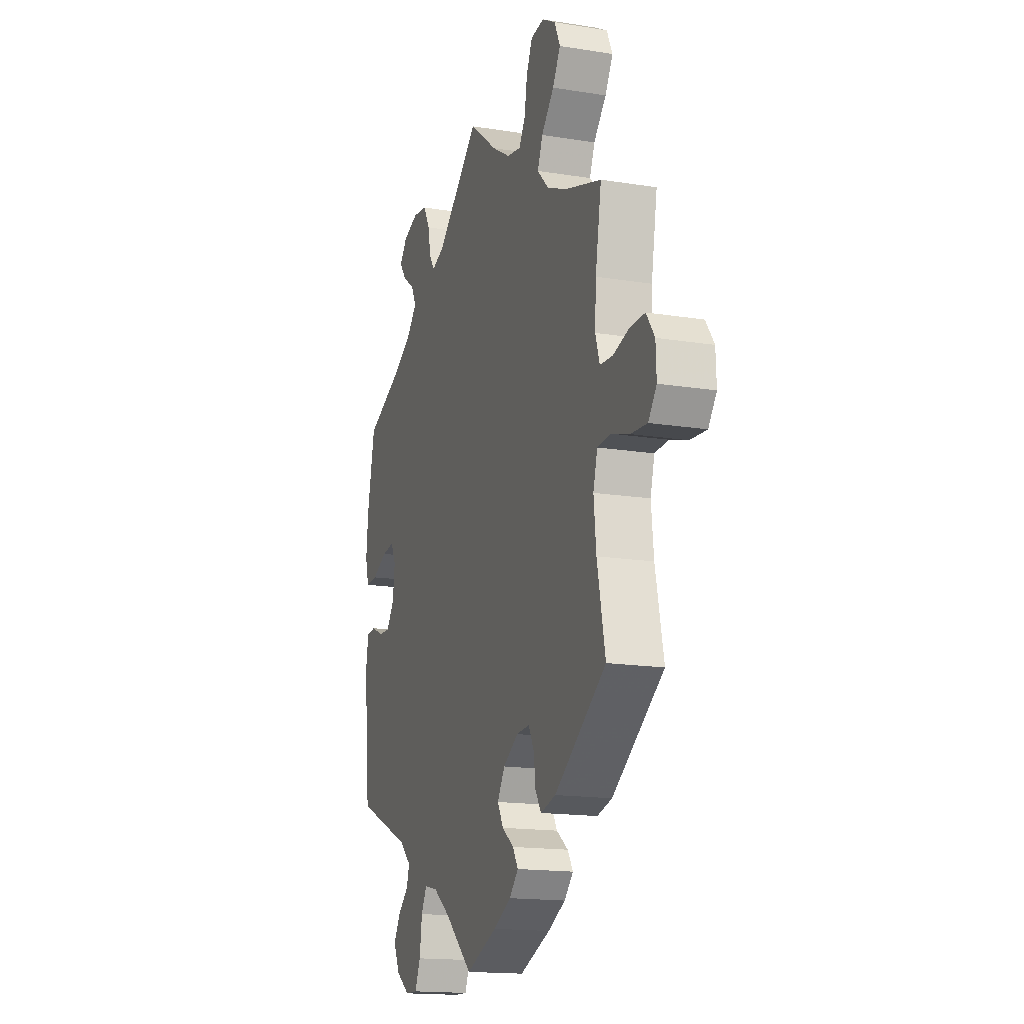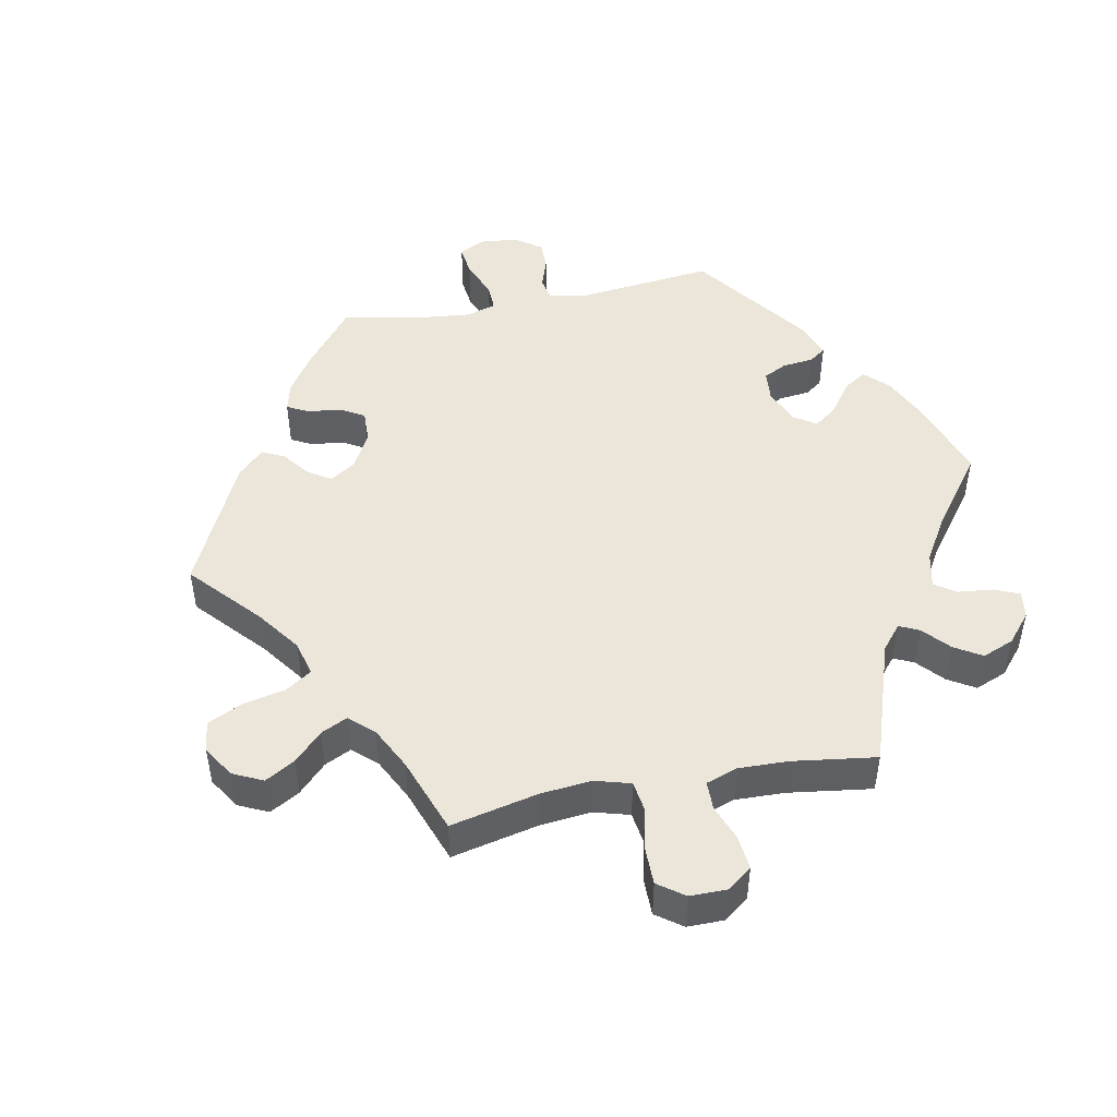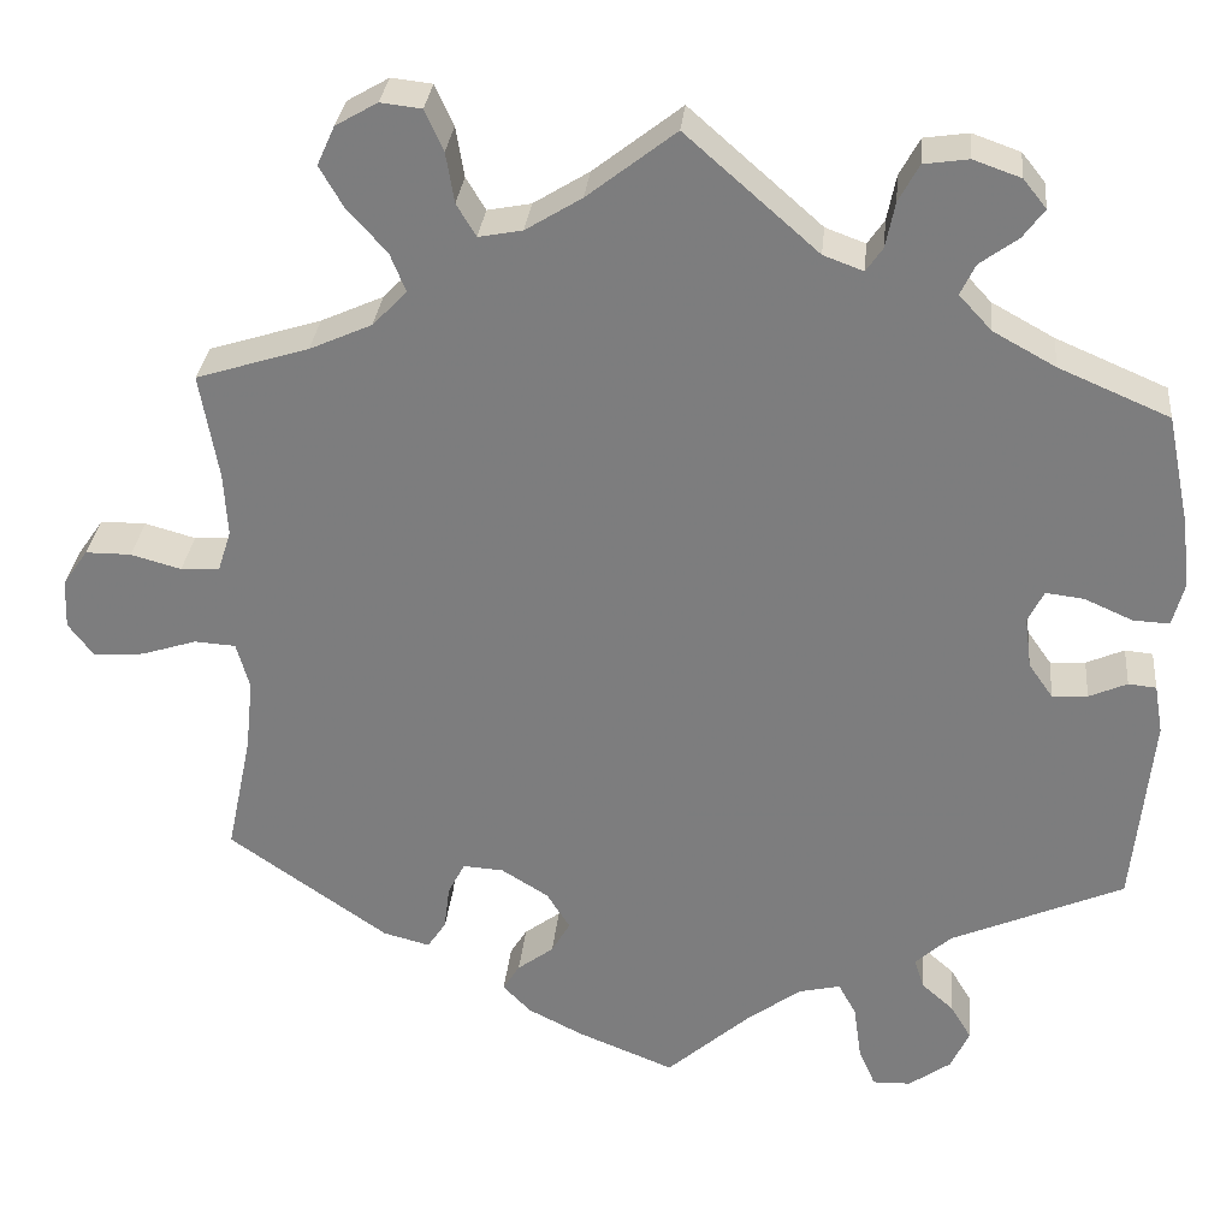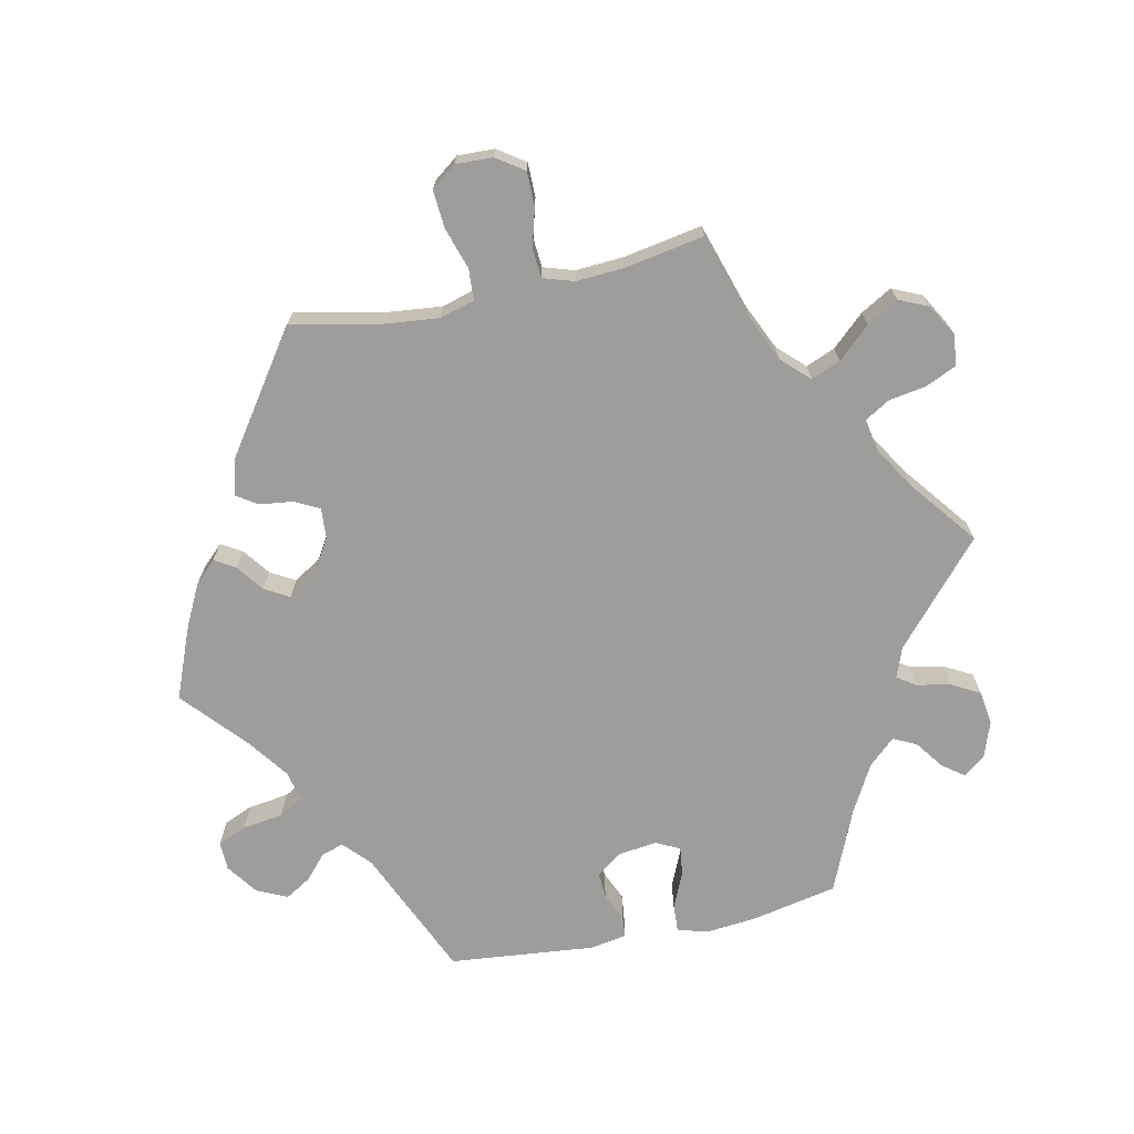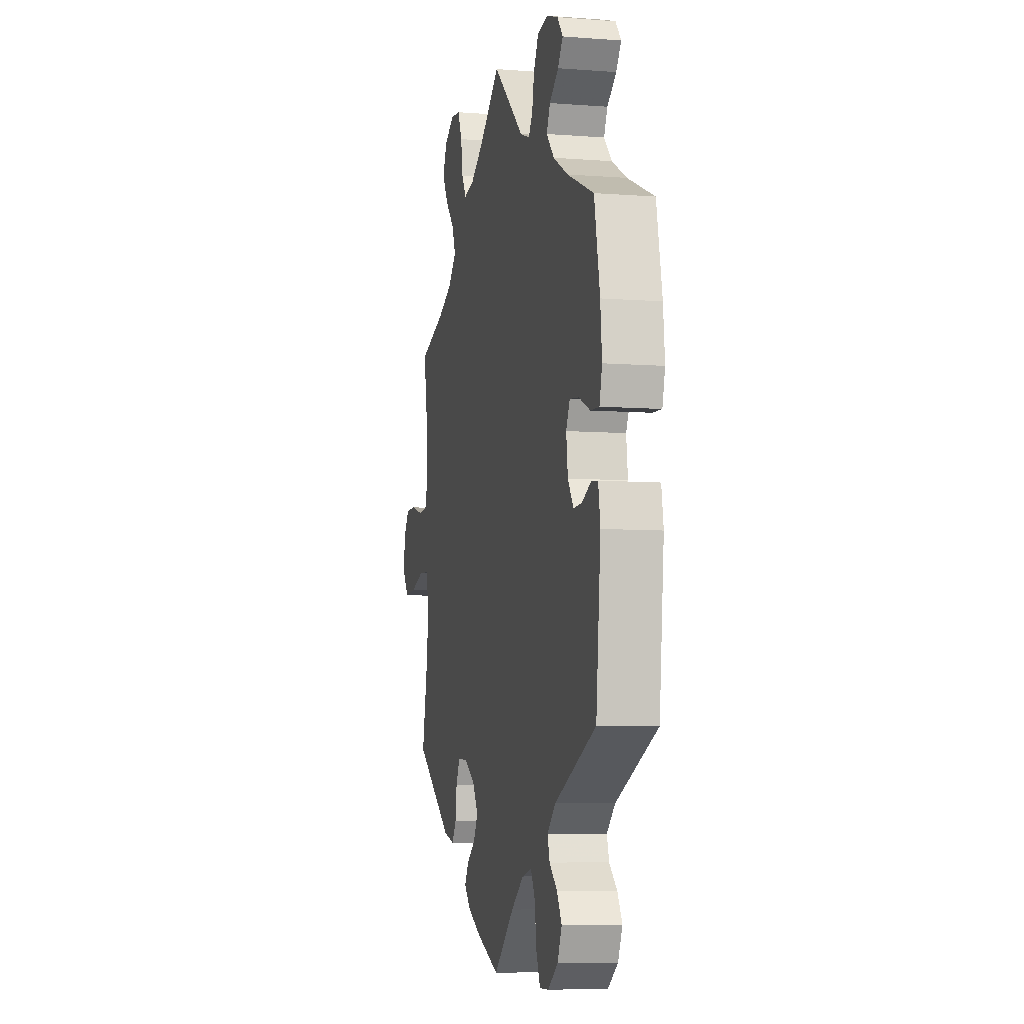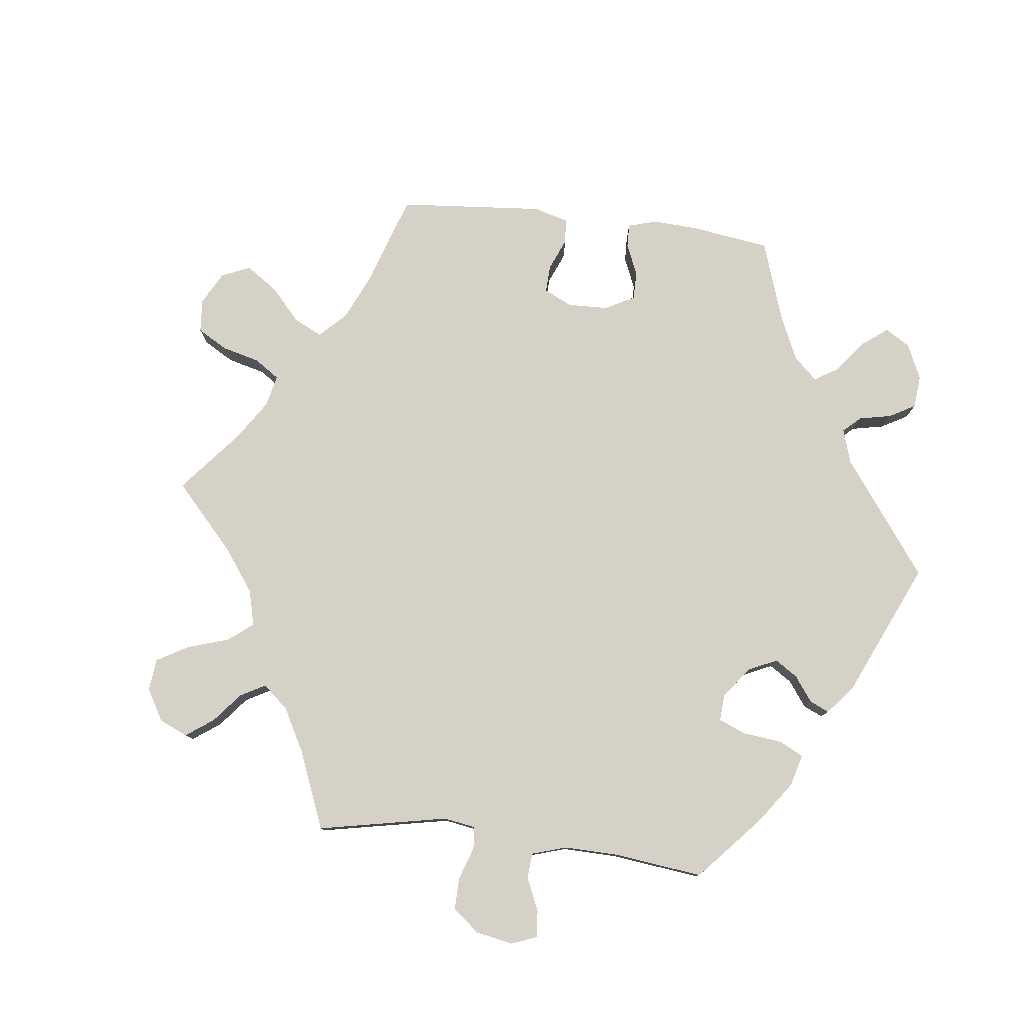
<metadata>
{"format":"obj","ext":"obj","renderer":"f3d","projection":"perspective","resolution":1024,"background":"white","views":[{"elev":-16.2,"azim":-108.4,"up":"+Z"},{"elev":47.7,"azim":-41.1,"up":"+Y"},{"elev":30.2,"azim":5.5,"up":"+Z"},{"elev":-70.4,"azim":-77.9,"up":"+Y"},{"elev":-6.9,"azim":77.4,"up":"+Z"},{"elev":78.8,"azim":36.9,"up":"+Y"}]}
</metadata>
<code>
v -0.104 0.07 -0.536
v -0.163 0.07 -0.506
v -0.193 0.07 -0.475
v -0.175 0.07 -0.446
v -0.136 0.07 -0.417
v -0.116 0.07 -0.382
v -0.141 0.07 -0.342
v -0.191 0.07 -0.311
v -0.235 0.07 -0.308
v -0.253 0.07 -0.343
v -0.259 0.07 -0.391
v -0.279 0.07 -0.421
v -0.329 0.07 -0.408
v -0.5 0.07 -0.289
v -0.473 0.07 -0.16
v -0.465 0.07 -0.083
v -0.479 0.07 -0.033
v -0.523 0.07 -0.03
v -0.583 0.07 -0.049
v -0.637 0.07 -0.053
v -0.664 0.07 -0.017
v -0.662 0.07 0.036
v -0.635 0.07 0.075
v -0.586 0.07 0.075
v -0.532 0.07 0.06
v -0.49 0.07 0.063
v -0.476 0.07 0.107
v -0.48 0.07 0.175
v -0.5 0.07 0.289
v -0.379 0.07 0.327
v -0.312 0.07 0.357
v -0.275 0.07 0.395
v -0.292 0.07 0.437
v -0.334 0.07 0.483
v -0.36 0.07 0.528
v -0.341 0.07 0.57
v -0.296 0.07 0.596
v -0.252 0.07 0.591
v -0.232 0.07 0.547
v -0.223 0.07 0.493
v -0.202 0.07 0.458
v -0.155 0.07 0.467
v -0.095 0.07 0.504
v 0 0.07 0.578
v 0.142 0.07 0.453
v 0.185 0.07 0.437
v 0.203 0.07 0.463
v 0.213 0.07 0.512
v 0.235 0.07 0.552
v 0.283 0.07 0.559
v 0.334 0.07 0.541
v 0.359 0.07 0.51
v 0.336 0.07 0.479
v 0.295 0.07 0.449
v 0.279 0.07 0.416
v 0.314 0.07 0.378
v 0.381 0.07 0.341
v 0.5 0.07 0.29
v 0.525 0.07 0.168
v 0.532 0.07 0.096
v 0.52 0.07 0.051
v 0.481 0.07 0.053
v 0.429 0.07 0.076
v 0.388 0.07 0.081
v 0.371 0.07 0.047
v 0.378 0.07 -0.008
v 0.404 0.07 -0.045
v 0.442 0.07 -0.043
v 0.483 0.07 -0.025
v 0.513 0.07 -0.028
v 0.522 0.07 -0.081
v 0.501 0.07 -0.289
v 0.315 0.07 -0.37
v 0.277 0.07 -0.405
v 0.287 0.07 -0.437
v 0.322 0.07 -0.468
v 0.344 0.07 -0.505
v 0.324 0.07 -0.548
v 0.279 0.07 -0.58
v 0.238 0.07 -0.581
v 0.22 0.07 -0.539
v 0.212 0.07 -0.481
v 0.193 0.07 -0.446
v 0.149 0.07 -0.456
v 0.092 0.07 -0.497
v 0 0.07 -0.578
v -0.104 0 -0.536
v -0.163 0 -0.506
v -0.193 0 -0.475
v -0.175 0 -0.446
v -0.136 0 -0.417
v -0.116 0 -0.382
v -0.141 0 -0.342
v -0.191 0 -0.311
v -0.235 0 -0.308
v -0.253 0 -0.343
v -0.259 0 -0.391
v -0.279 0 -0.421
v -0.329 0 -0.408
v -0.5 0 -0.289
v -0.473 0 -0.16
v -0.465 0 -0.083
v -0.479 0 -0.033
v -0.523 0 -0.03
v -0.583 0 -0.049
v -0.637 0 -0.053
v -0.664 0 -0.017
v -0.662 0 0.036
v -0.635 0 0.075
v -0.586 0 0.075
v -0.532 0 0.06
v -0.49 0 0.063
v -0.476 0 0.107
v -0.48 0 0.175
v -0.5 0 0.289
v -0.379 0 0.327
v -0.312 0 0.357
v -0.275 0 0.395
v -0.292 0 0.437
v -0.334 0 0.483
v -0.36 0 0.528
v -0.341 0 0.57
v -0.296 0 0.596
v -0.252 0 0.591
v -0.232 0 0.547
v -0.223 0 0.493
v -0.202 0 0.458
v -0.155 0 0.467
v -0.095 0 0.504
v 0 0 0.578
v 0.142 0 0.453
v 0.185 0 0.437
v 0.203 0 0.463
v 0.213 0 0.512
v 0.235 0 0.552
v 0.283 0 0.559
v 0.334 0 0.541
v 0.359 0 0.51
v 0.336 0 0.479
v 0.295 0 0.449
v 0.279 0 0.416
v 0.314 0 0.378
v 0.381 0 0.341
v 0.5 0 0.29
v 0.525 0 0.168
v 0.532 0 0.096
v 0.52 0 0.051
v 0.481 0 0.053
v 0.429 0 0.076
v 0.388 0 0.081
v 0.371 0 0.047
v 0.378 0 -0.008
v 0.404 0 -0.045
v 0.442 0 -0.043
v 0.483 0 -0.025
v 0.513 0 -0.028
v 0.522 0 -0.081
v 0.501 0 -0.289
v 0.315 0 -0.37
v 0.277 0 -0.405
v 0.287 0 -0.437
v 0.322 0 -0.468
v 0.344 0 -0.505
v 0.324 0 -0.548
v 0.279 0 -0.58
v 0.238 0 -0.581
v 0.22 0 -0.539
v 0.212 0 -0.481
v 0.193 0 -0.446
v 0.149 0 -0.456
v 0.092 0 -0.497
v 0 0 -0.578
f 85 86 1 2
f 84 85 2 3
f 83 84 3 4
f 79 80 81 82
f 79 82 83
f 78 79 83
f 75 76 77 78
f 75 78 83
f 74 75 83 4
f 70 71 72 73
f 68 69 70 73
f 67 68 73 74
f 66 67 74
f 65 66 74
f 60 61 62 63
f 60 63 64
f 57 58 59 60
f 56 57 60 64
f 55 56 64 65
f 51 52 53 54
f 51 54 55
f 50 51 55
f 47 48 49 50
f 46 47 50 55
f 43 44 45
f 42 43 45 46
f 41 42 46 55
f 37 38 39 40
f 37 40 41
f 36 37 41
f 33 34 35 36
f 32 33 36 41
f 31 32 41 55
f 28 29 30
f 27 28 30 31
f 26 27 31 55
f 22 23 24 25
f 22 25 26
f 21 22 26
f 18 19 20 21
f 17 18 21 26
f 16 17 26 55
f 12 13 14 15
f 10 11 12 15
f 9 10 15 16
f 8 9 16 55
f 74 4 5
f 74 5 6
f 65 74 6 7
f 7 8 55 65
f 88 87 172 171
f 89 88 171 170
f 90 89 170 169
f 168 167 166 165
f 169 168 165
f 169 165 164
f 164 163 162 161
f 169 164 161
f 90 169 161 160
f 159 158 157 156
f 159 156 155 154
f 160 159 154 153
f 160 153 152
f 160 152 151
f 149 148 147 146
f 150 149 146
f 146 145 144 143
f 150 146 143 142
f 151 150 142 141
f 140 139 138 137
f 141 140 137
f 141 137 136
f 136 135 134 133
f 141 136 133 132
f 131 130 129
f 132 131 129 128
f 141 132 128 127
f 126 125 124 123
f 127 126 123
f 127 123 122
f 122 121 120 119
f 127 122 119 118
f 141 127 118 117
f 116 115 114
f 117 116 114 113
f 141 117 113 112
f 111 110 109 108
f 112 111 108
f 112 108 107
f 107 106 105 104
f 112 107 104 103
f 141 112 103 102
f 101 100 99 98
f 101 98 97 96
f 102 101 96 95
f 141 102 95 94
f 91 90 160
f 92 91 160
f 93 92 160 151
f 151 141 94 93
f 1 87 88 2
f 2 88 89 3
f 3 89 90 4
f 4 90 91 5
f 5 91 92 6
f 6 92 93 7
f 7 93 94 8
f 8 94 95 9
f 9 95 96 10
f 10 96 97 11
f 11 97 98 12
f 12 98 99 13
f 13 99 100 14
f 14 100 101 15
f 15 101 102 16
f 16 102 103 17
f 17 103 104 18
f 18 104 105 19
f 19 105 106 20
f 20 106 107 21
f 21 107 108 22
f 22 108 109 23
f 23 109 110 24
f 24 110 111 25
f 25 111 112 26
f 26 112 113 27
f 27 113 114 28
f 28 114 115 29
f 29 115 116 30
f 30 116 117 31
f 31 117 118 32
f 32 118 119 33
f 33 119 120 34
f 34 120 121 35
f 35 121 122 36
f 36 122 123 37
f 37 123 124 38
f 38 124 125 39
f 39 125 126 40
f 40 126 127 41
f 41 127 128 42
f 42 128 129 43
f 43 129 130 44
f 44 130 131 45
f 45 131 132 46
f 46 132 133 47
f 47 133 134 48
f 48 134 135 49
f 49 135 136 50
f 50 136 137 51
f 51 137 138 52
f 52 138 139 53
f 53 139 140 54
f 54 140 141 55
f 55 141 142 56
f 56 142 143 57
f 57 143 144 58
f 58 144 145 59
f 59 145 146 60
f 60 146 147 61
f 61 147 148 62
f 62 148 149 63
f 63 149 150 64
f 64 150 151 65
f 65 151 152 66
f 66 152 153 67
f 67 153 154 68
f 68 154 155 69
f 69 155 156 70
f 70 156 157 71
f 71 157 158 72
f 72 158 159 73
f 73 159 160 74
f 74 160 161 75
f 75 161 162 76
f 76 162 163 77
f 77 163 164 78
f 78 164 165 79
f 79 165 166 80
f 80 166 167 81
f 81 167 168 82
f 82 168 169 83
f 83 169 170 84
f 84 170 171 85
f 85 171 172 86
f 86 172 87 1

</code>
